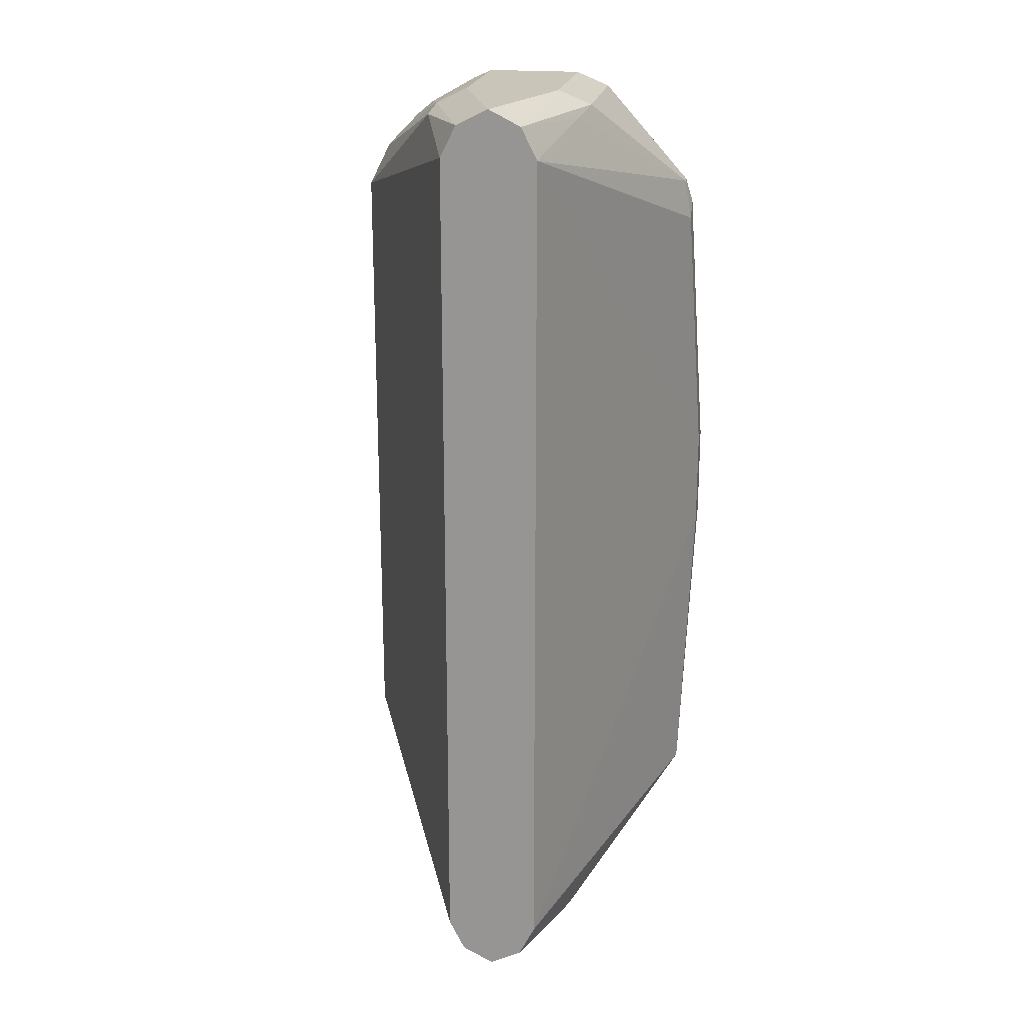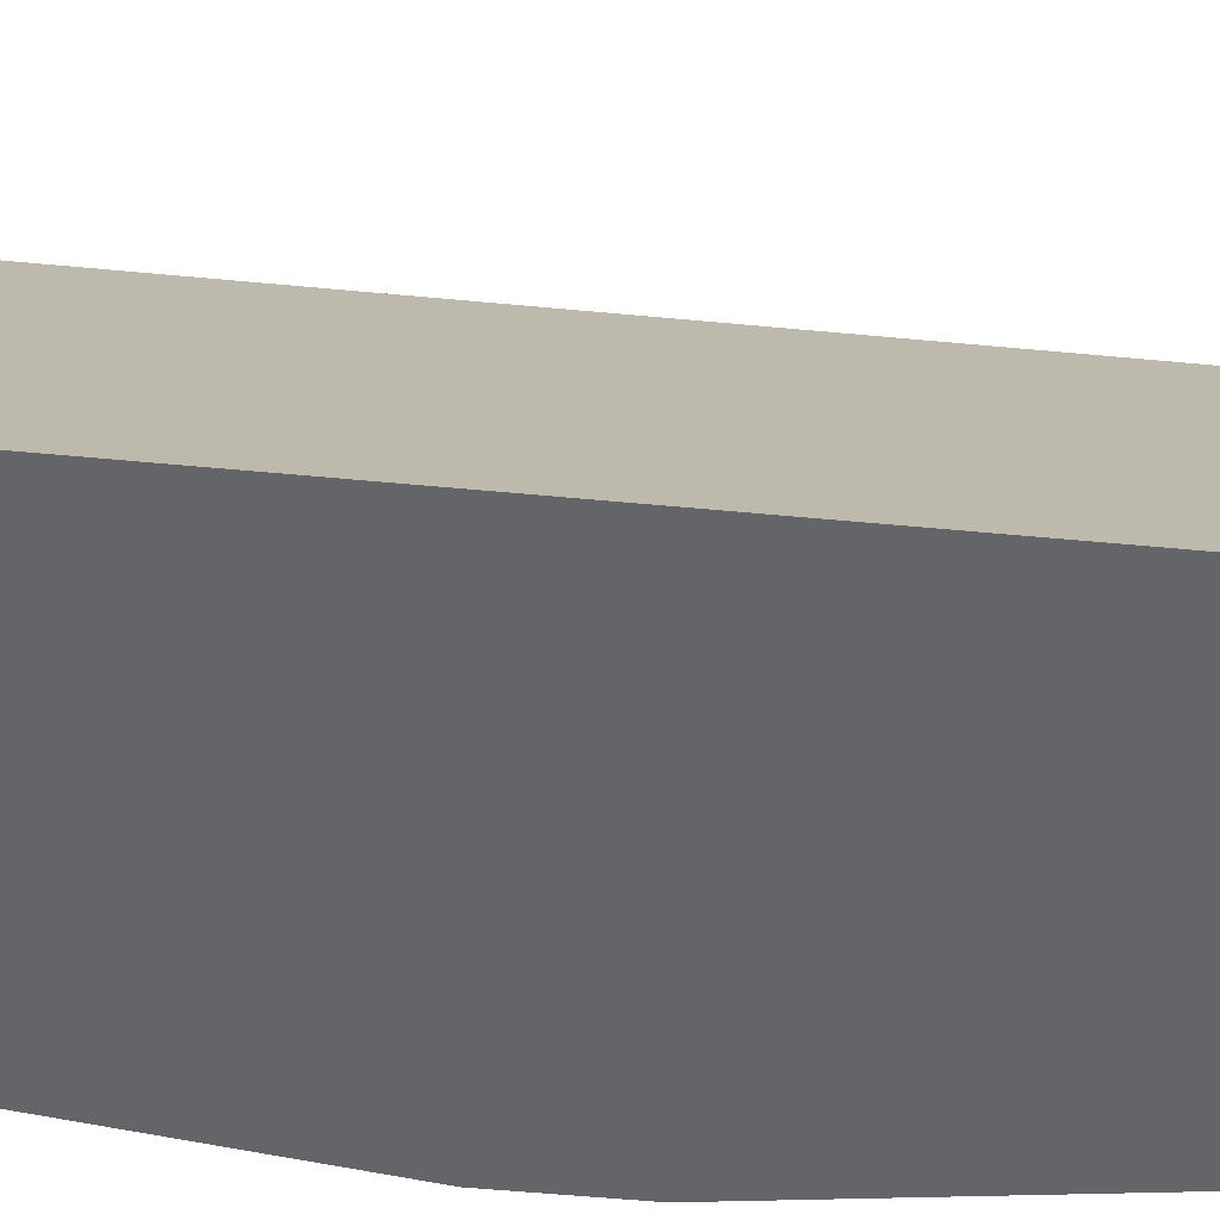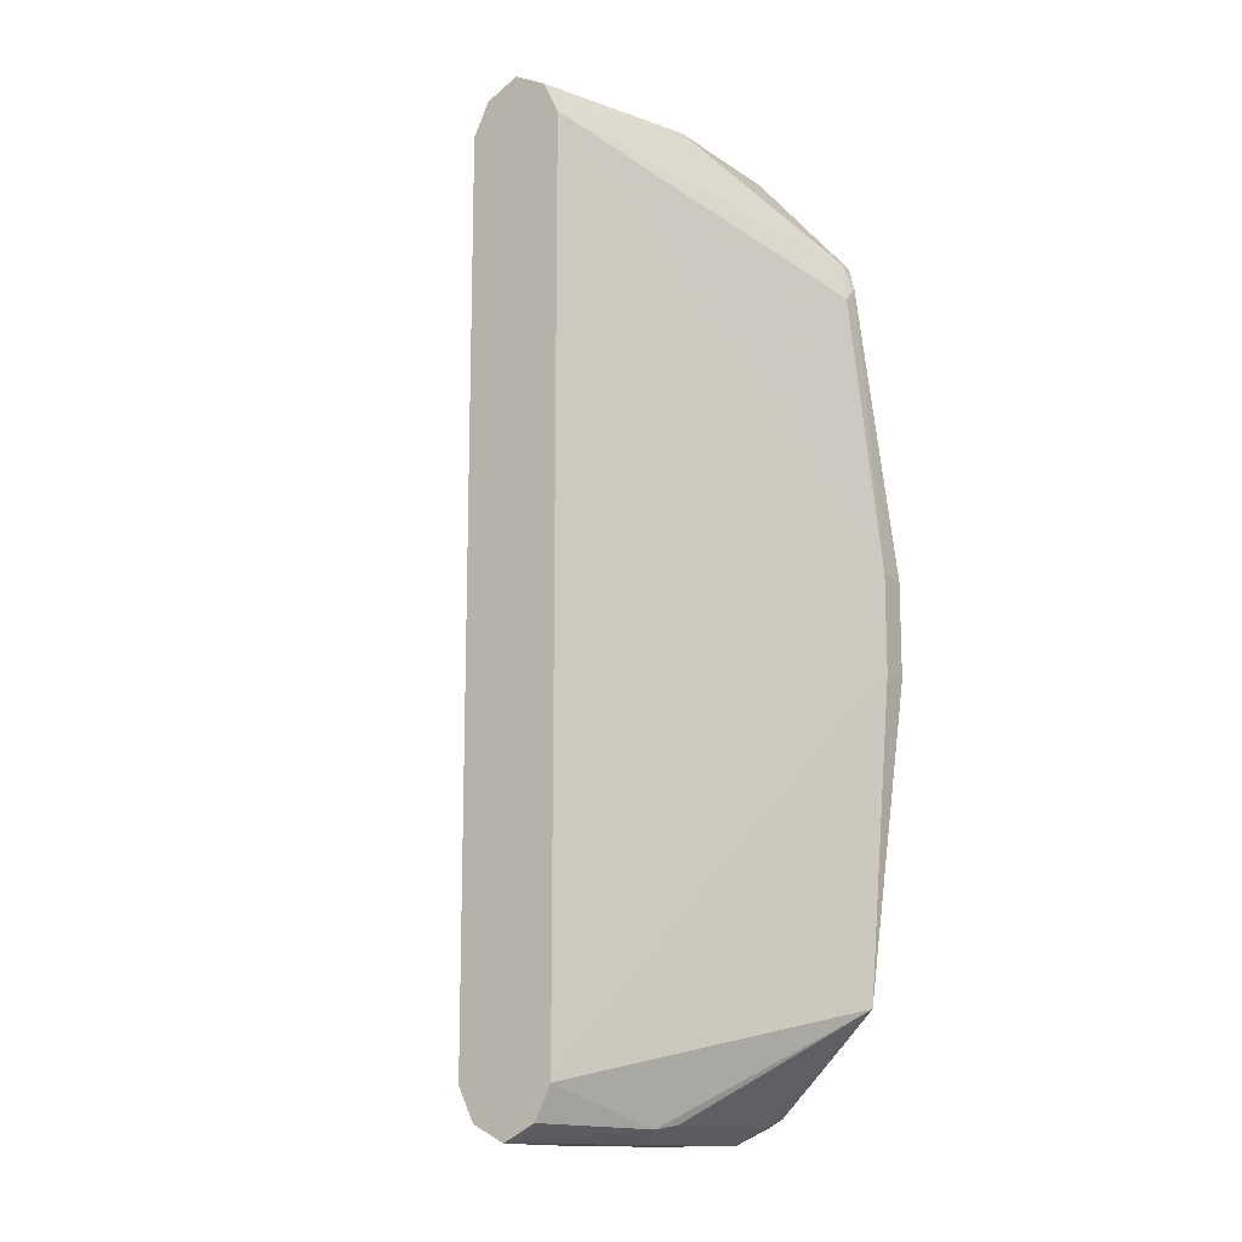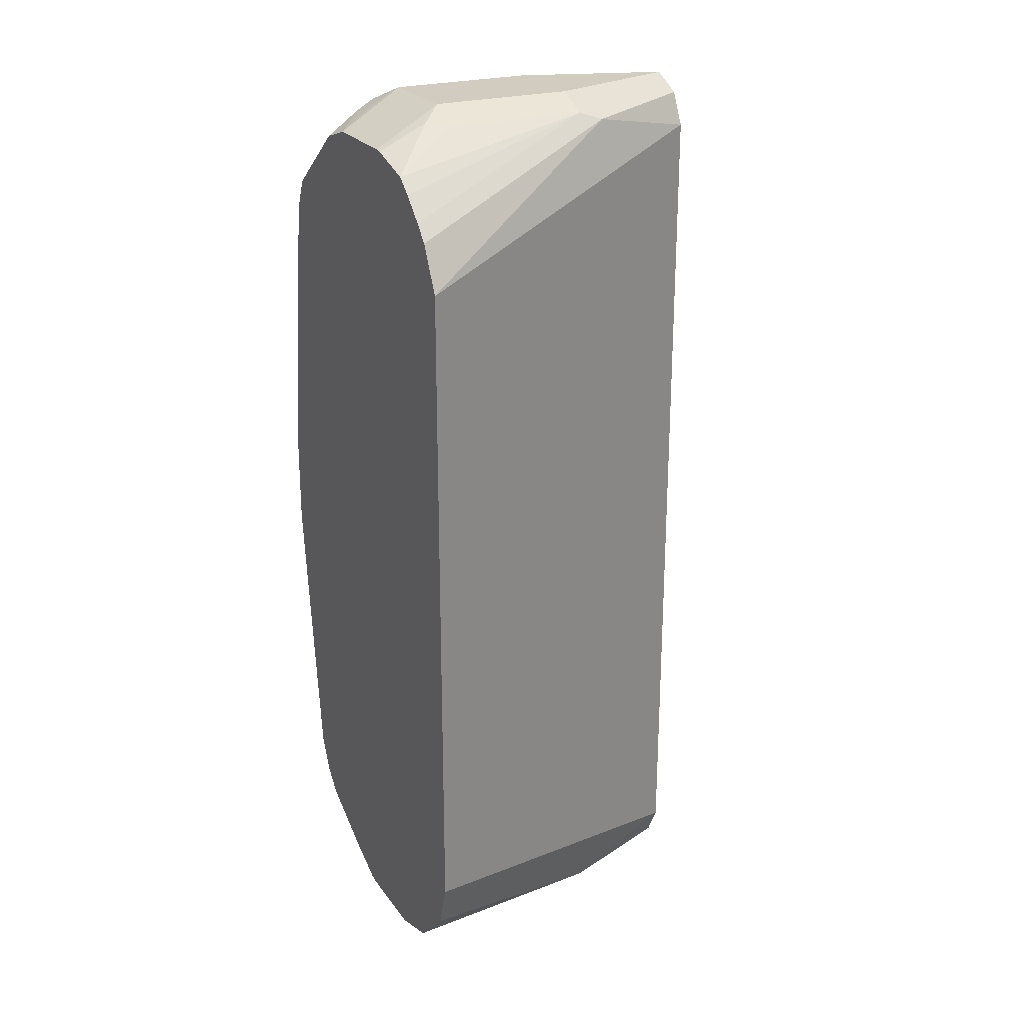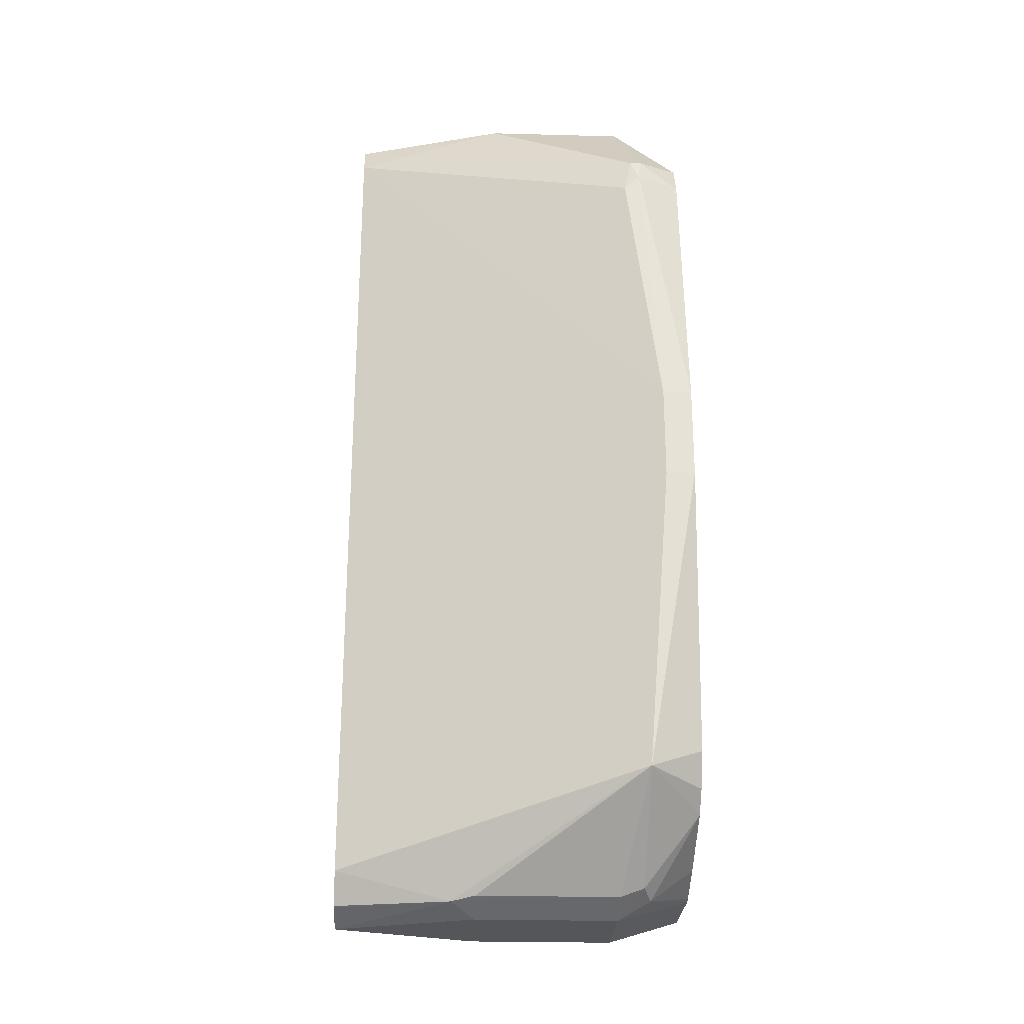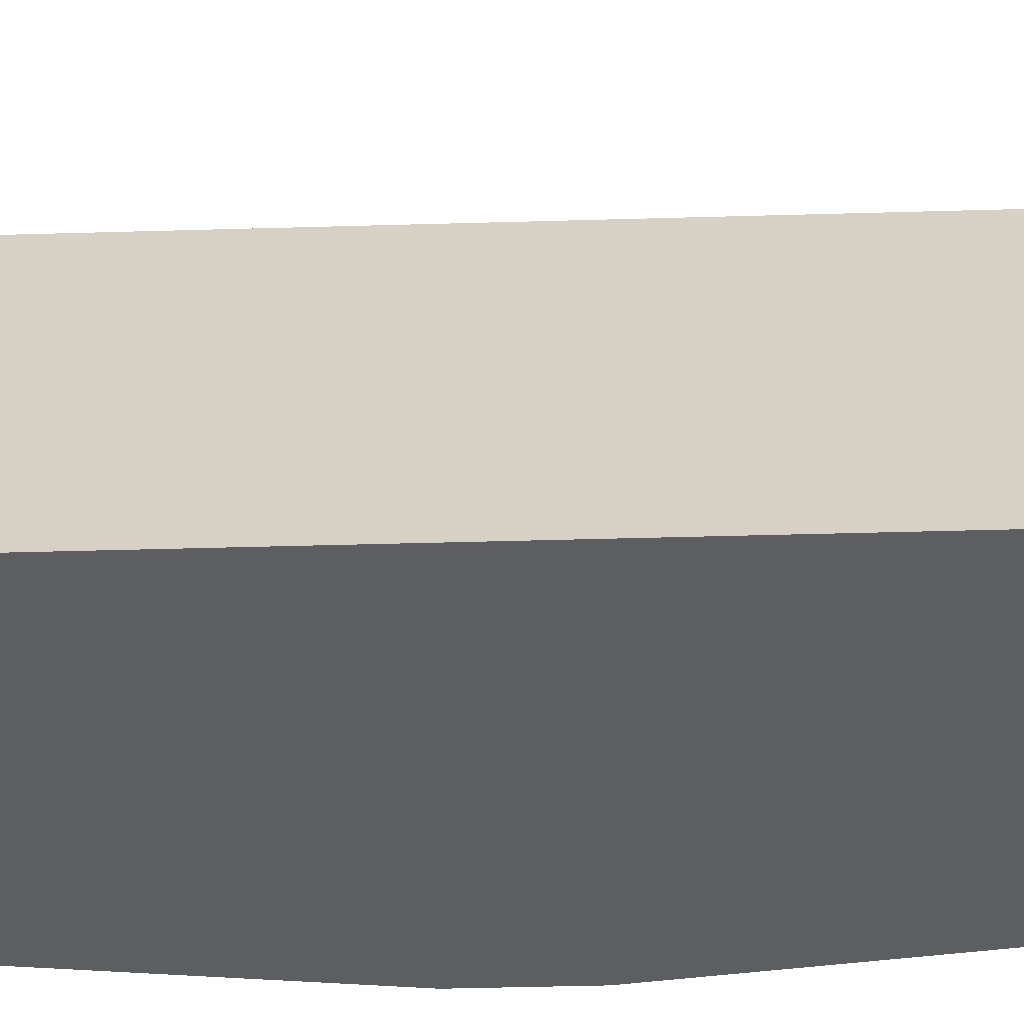
<metadata>
{"format":"obj","ext":"obj","renderer":"f3d","projection":"perspective","resolution":1024,"background":"white","views":[{"elev":20.6,"azim":9.6,"up":"+Y"},{"elev":-51.5,"azim":-96.0,"up":"+Z"},{"elev":-13.7,"azim":34.6,"up":"+Y"},{"elev":23.8,"azim":-116.7,"up":"+Y"},{"elev":-25.8,"azim":87.6,"up":"+Y"},{"elev":-39.3,"azim":-87.9,"up":"+Z"}]}
</metadata>
<code>
v 0.7046 -0.1382 0.126
v 0.7108 -0.1578 0.126
v 0.7699 -0.1777 0.2751
v 0.7046 0.1382 0.126
v 0.7304 -0.1774 0.126
v 0.7568 -0.1908 0.2237
v 0.7765 -0.1908 0.2751
v 0.7699 0.1777 0.2751
v 0.7551 0.1875 0.227
v 0.7051 0.1392 0.126
v 0.7307 -0.1776 0.126
v 0.7568 -0.1908 0.1645
v 0.7699 -0.1974 0.2171
v 0.7897 -0.1974 0.2751
v 0.7765 0.1908 0.2751
v 0.7568 0.1908 0.2171
v 0.7139 0.1567 0.126
v 0.7522 -0.1842 0.126
v 0.7699 -0.1974 0.1579
v 0.8094 -0.1974 0.2171
v 0.8193 -0.1925 0.227
v 0.802 -0.1912 0.2751
v 0.7897 0.1974 0.2751
v 0.7699 0.1974 0.2171
v 0.7601 0.1925 0.1481
v 0.7568 0.1908 0.1579
v 0.7357 0.178 0.126
v 0.7289 0.1723 0.126
v 0.7198 0.1632 0.126
v 0.7886 -0.1842 0.126
v 0.8094 -0.1974 0.1579
v 0.8028 -0.1908 0.2751
v 0.8225 -0.1908 0.1579
v 0.8225 -0.1908 0.2171
v 0.8637 -0.1481 0.1481
v 0.8094 -0.1777 0.2751
v 0.809 -0.1785 0.2751
v 0.8094 0.1974 0.2171
v 0.8028 0.1908 0.2751
v 0.7699 0.1974 0.1579
v 0.7561 0.1839 0.126
v 0.7918 -0.1834 0.126
v 0.816 -0.1908 0.1448
v 0.8242 -0.1875 0.1481
v 0.8377 -0.1606 0.126
v 0.8458 -0.152 0.126
v 0.8499 -0.1437 0.126
v 0.8527 -0.1382 0.126
v 0.8686 -0.01971 0.126
v 0.8686 -0.01971 0.1382
v 0.8094 0.1777 0.2751
v 0.8225 0.1908 0.2106
v 0.8094 0.1974 0.1579
v 0.8193 0.1875 0.227
v 0.8082 0.1801 0.2751
v 0.7588 0.1842 0.126
v 0.8087 -0.1758 0.126
v 0.8686 0.01971 0.126
v 0.8686 0.01971 0.1382
v 0.862 0.1316 0.1514
v 0.8587 0.1481 0.1481
v 0.8225 0.1908 0.1514
v 0.8193 0.1875 0.1431
v 0.8094 0.1908 0.1448
v 0.7952 0.1842 0.126
v 0.8527 0.1382 0.126
v 0.8555 0.1382 0.1316
v 0.862 0.1382 0.1448
v 0.8587 0.1481 0.1431
v 0.8462 0.1523 0.126
v 0.8111 0.1794 0.126
f 35 46 47
f 35 45 46
f 38 39 52
f 33 35 34
f 33 44 35
f 35 44 45
f 35 47 48
f 38 62 53
f 35 49 50
f 35 50 36
f 36 50 59
f 36 59 51
f 38 52 62
f 31 44 33
f 35 48 49
f 31 43 44
f 23 40 24
f 30 42 43
f 25 27 26
f 25 41 27
f 25 40 41
f 24 40 25
f 23 39 38
f 23 53 40
f 23 38 53
f 21 37 32
f 21 36 37
f 21 35 36
f 21 34 35
f 21 33 34
f 21 31 33
f 30 43 31
f 39 54 52
f 67 69 68
f 40 53 65
f 20 31 21
f 66 69 67
f 66 70 69
f 63 70 71
f 63 65 64
f 63 71 65
f 62 70 63
f 62 69 70
f 61 68 69
f 60 68 61
f 59 68 60
f 58 68 59
f 58 67 68
f 58 66 67
f 53 64 65
f 53 63 64
f 53 62 63
f 40 65 56
f 40 56 41
f 42 57 43
f 43 57 45
f 43 45 44
f 49 58 59
f 39 55 54
f 49 59 50
f 51 60 61
f 51 61 54
f 51 54 55
f 52 54 61
f 52 61 69
f 52 69 62
f 51 59 60
f 18 31 19
f 21 32 22
f 16 29 17
f 1 47 46
f 1 46 45
f 1 45 57
f 1 57 42
f 1 42 30
f 1 30 18
f 1 49 48
f 1 18 11
f 1 5 2
f 2 5 6
f 2 6 3
f 3 6 7
f 3 7 14
f 3 14 22
f 1 11 5
f 3 22 32
f 1 58 49
f 1 70 66
f 18 30 31
f 1 2 3
f 1 3 8
f 1 8 4
f 1 4 10
f 1 10 17
f 1 66 58
f 1 17 29
f 1 28 27
f 1 27 41
f 1 41 56
f 1 56 65
f 1 65 71
f 1 71 70
f 1 29 28
f 3 32 37
f 1 48 47
f 3 36 51
f 11 18 19
f 11 19 12
f 13 19 31
f 13 31 20
f 13 20 14
f 14 21 22
f 9 17 10
f 15 23 16
f 16 24 25
f 16 25 26
f 16 26 27
f 16 27 28
f 3 37 36
f 16 28 29
f 16 23 24
f 9 16 17
f 14 20 21
f 3 55 39
f 3 51 55
f 9 15 16
f 3 39 23
f 3 23 15
f 3 15 8
f 4 9 10
f 5 11 6
f 4 8 9
f 6 12 19
f 6 19 13
f 6 13 14
f 6 14 7
f 8 15 9
f 6 11 12

</code>
